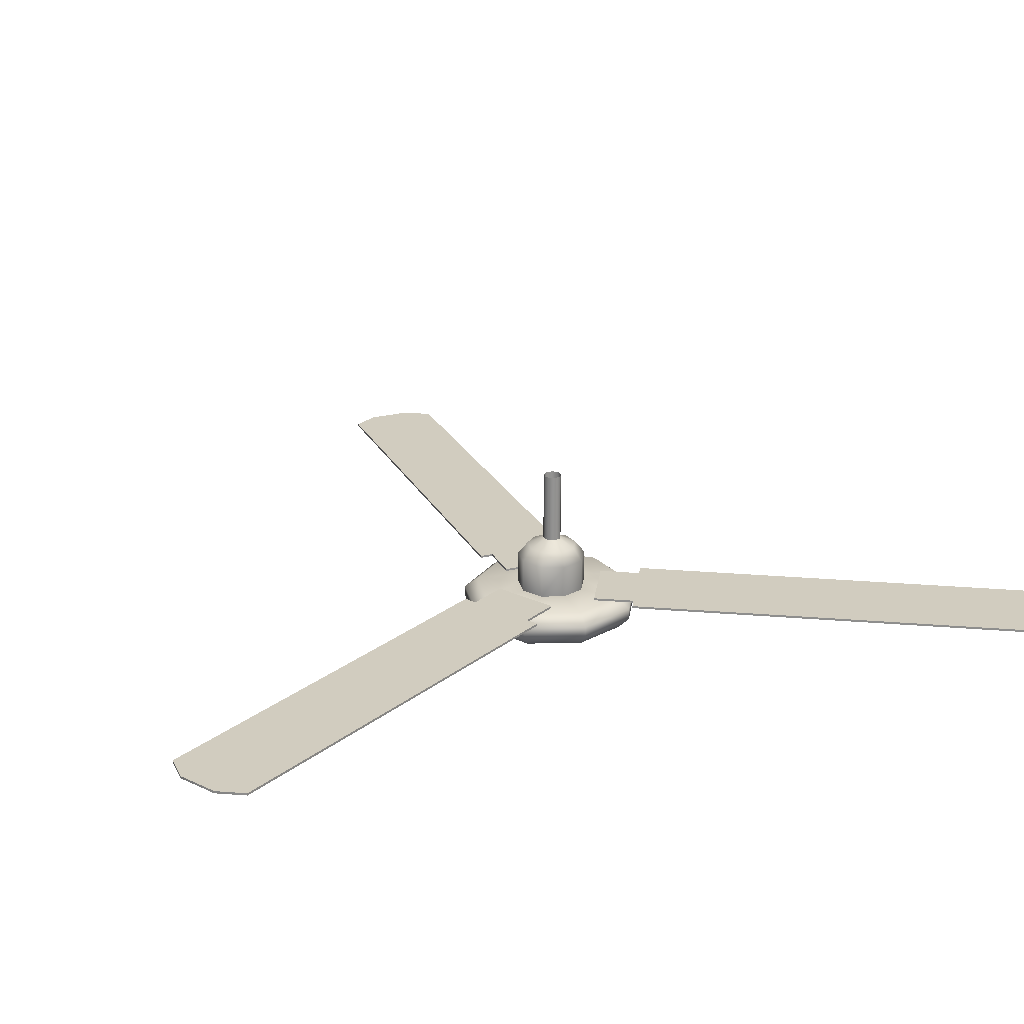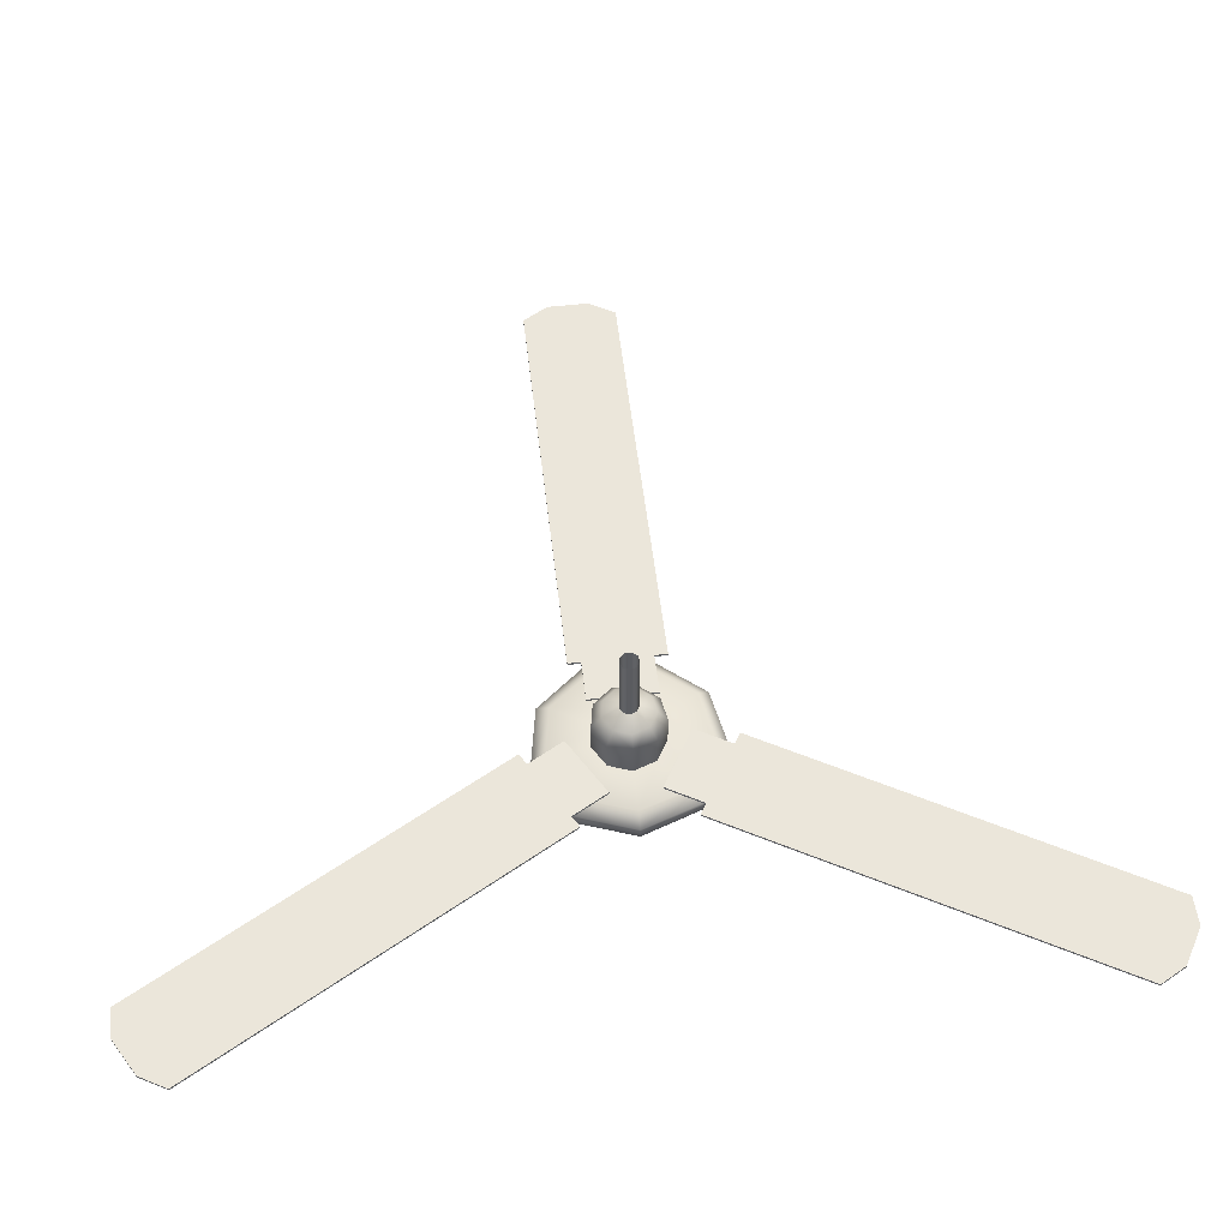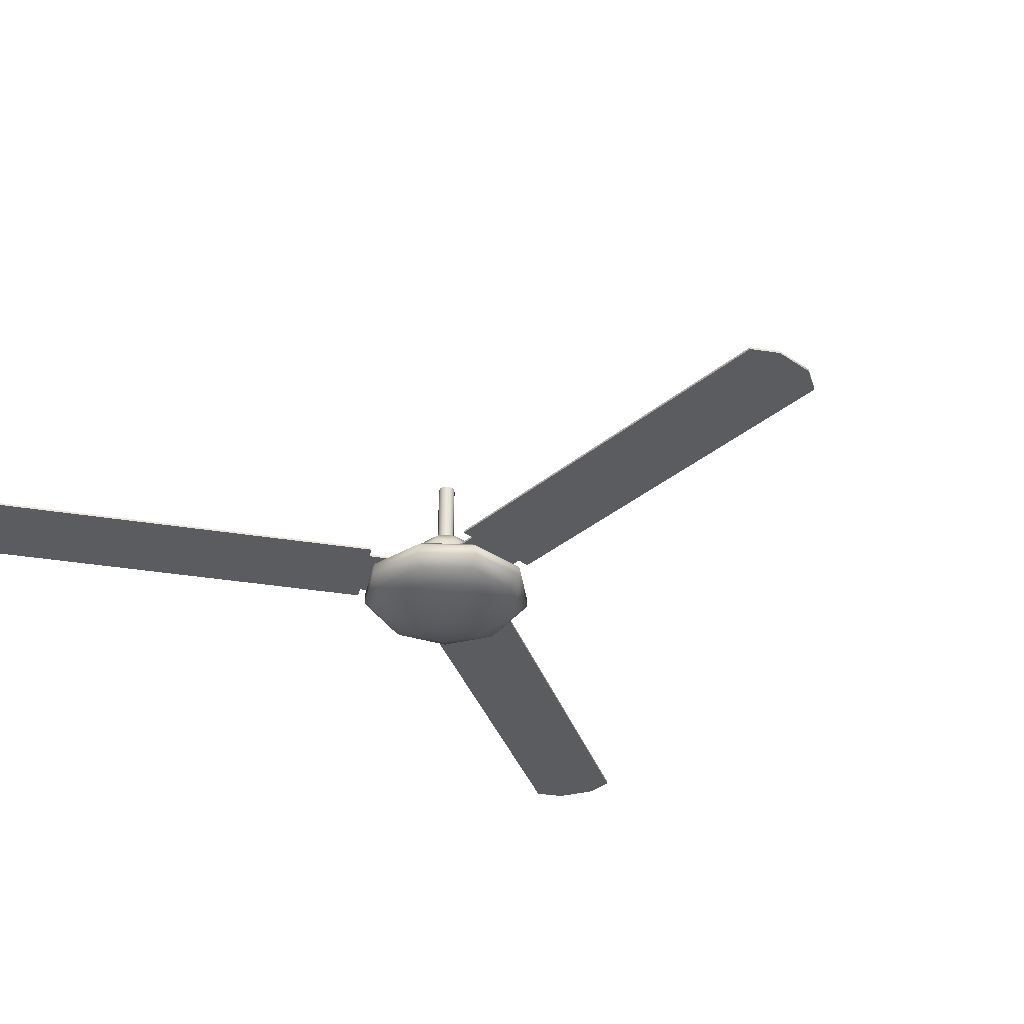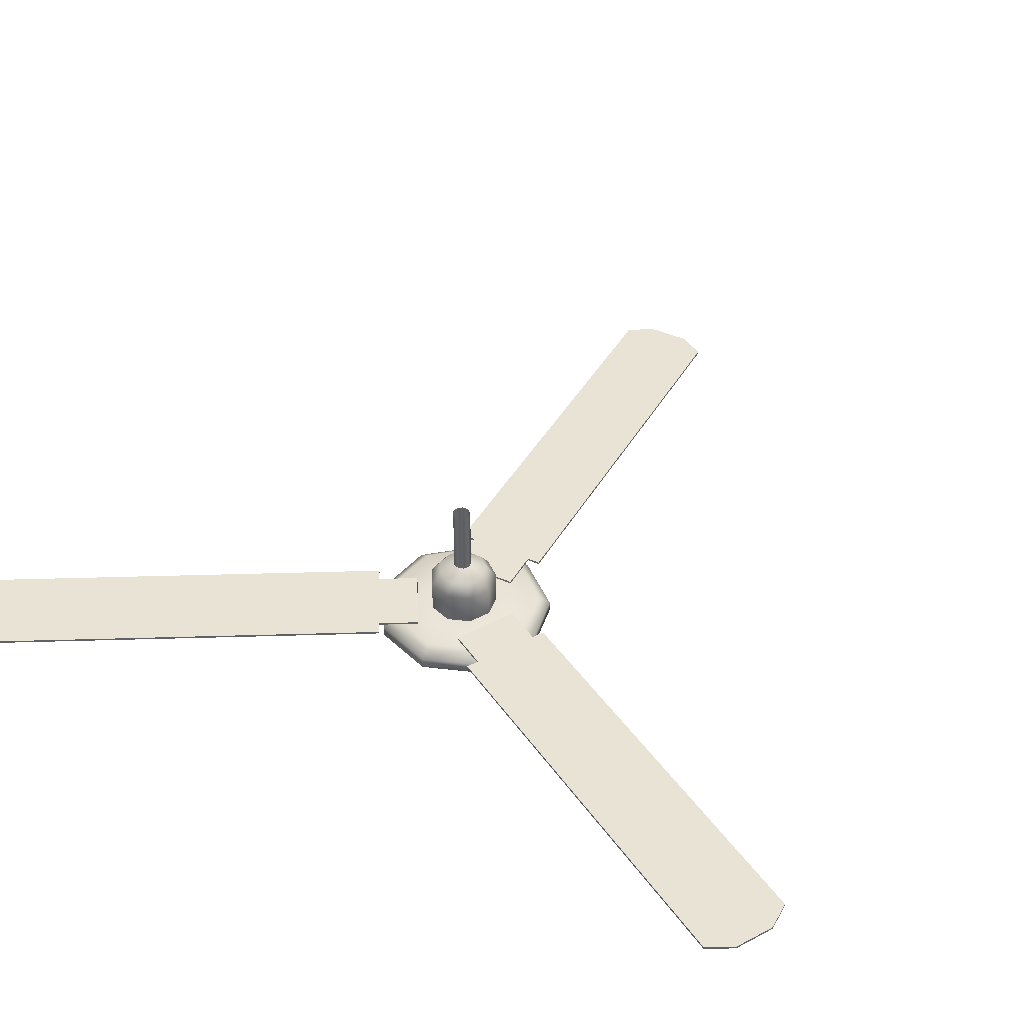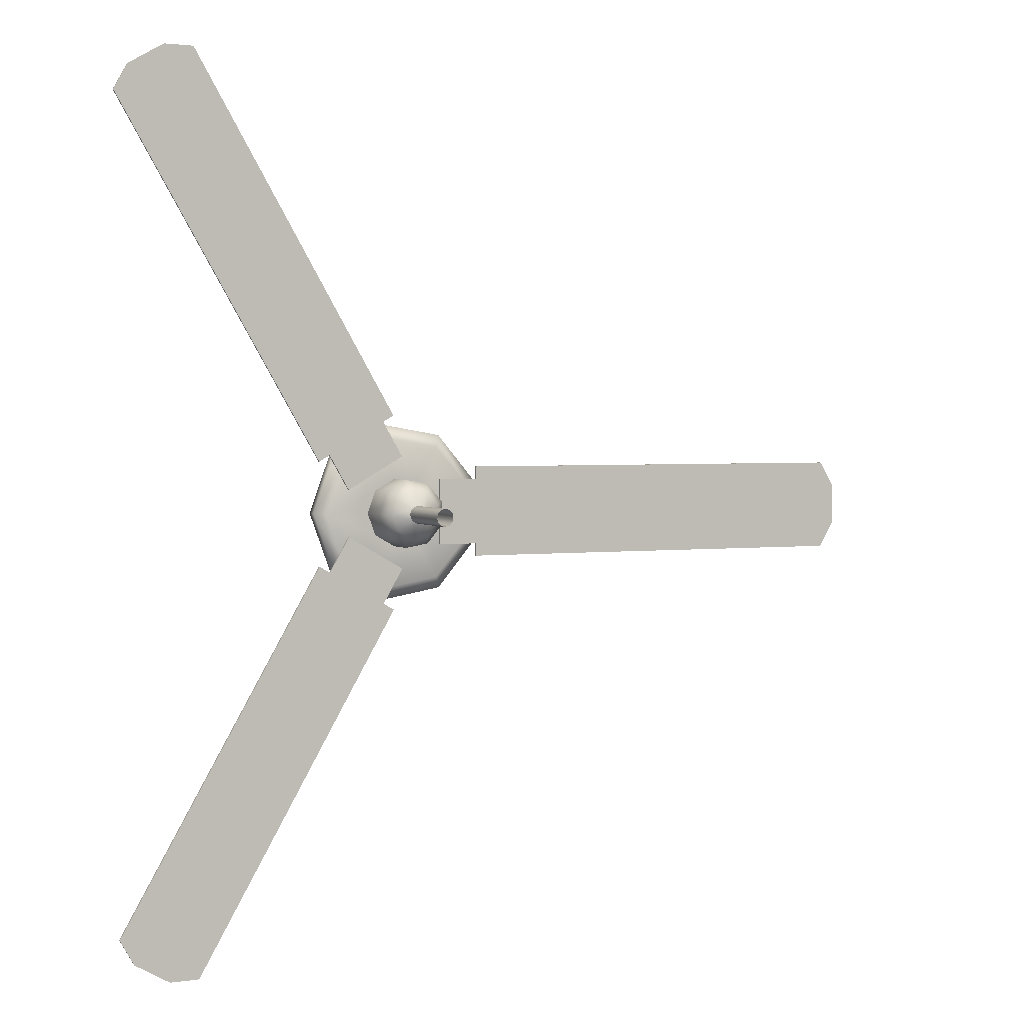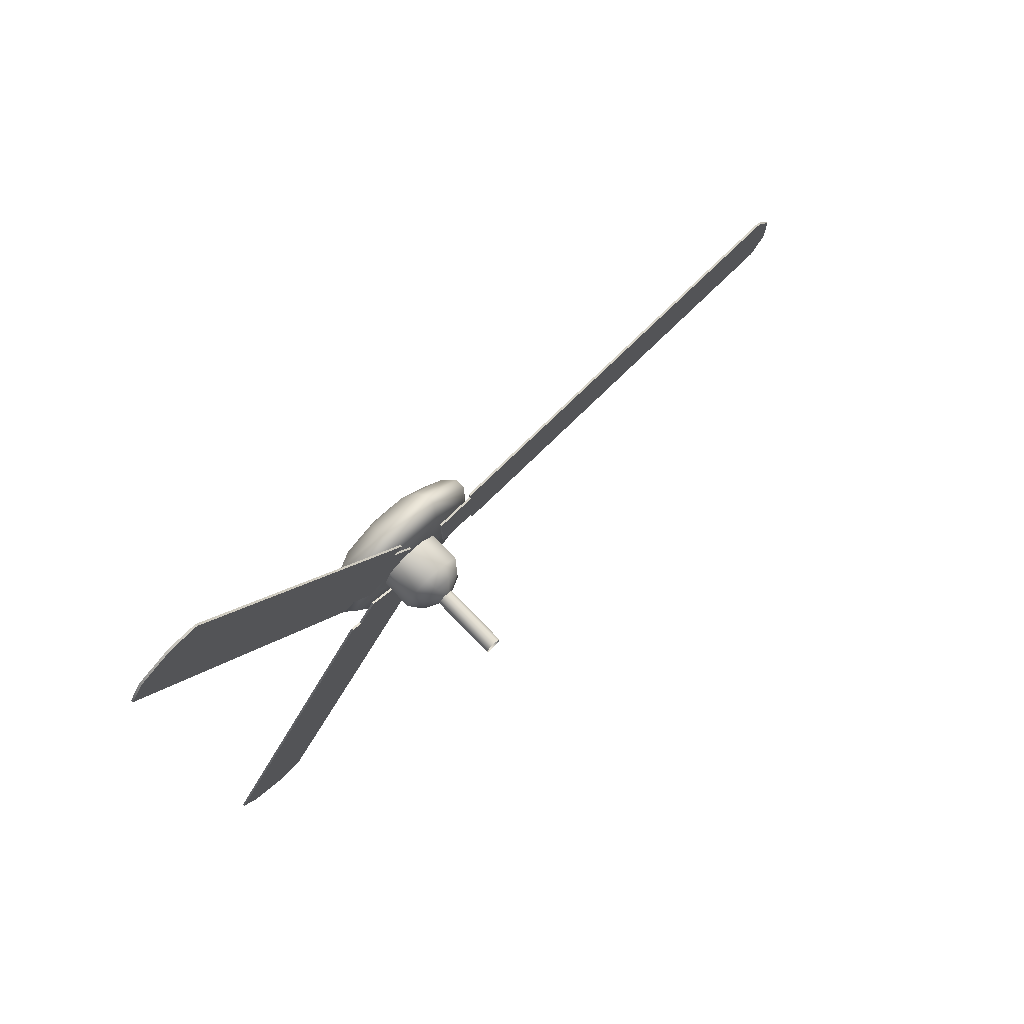
<metadata>
{"format":"obj","ext":"obj","renderer":"f3d","projection":"perspective","resolution":1024,"background":"white","views":[{"elev":23.8,"azim":67.9,"up":"+Y"},{"elev":54.8,"azim":83.4,"up":"+Y"},{"elev":-35.3,"azim":-132.2,"up":"+Y"},{"elev":42.3,"azim":118.0,"up":"+Y"},{"elev":2.6,"azim":155.7,"up":"+Z"},{"elev":76.9,"azim":135.9,"up":"+Z"}]}
</metadata>
<code>
o cellingFan
v -26.92 17.94 -5.946
v -29.72 17.94 -10.79
v -26.92 17.97 -5.946
v -29.72 17.97 -10.79
v -28 17.97 -5.325
v -30.8 17.97 -10.17
v -28 17.94 -5.325
v -30.8 17.94 -10.17
v -30.65 17.97 -10.25
v -27.6 17.97 -5.32
v -27.6 17.94 -5.32
v -30.65 17.94 -10.25
v -29.87 17.97 -10.7
v -27.12 17.97 -5.599
v -27.12 17.94 -5.599
v -29.87 17.94 -10.7
v -30.14 17.94 -11.18
v -30.14 17.97 -11.18
v -30.92 17.94 -10.73
v -30.92 17.97 -10.73
v -30.6 17.28 -11.77
v -30.85 17.28 -11.92
v -31.13 17.28 -11.87
v -31.32 17.28 -11.65
v -31.32 17.28 -11.35
v -31.13 17.28 -11.13
v -30.85 17.28 -11.08
v -30.6 17.28 -11.23
v -30.5 17.28 -11.5
v -30.31 17.36 -12.01
v -30.78 17.36 -12.29
v -31.32 17.36 -12.19
v -31.67 17.36 -11.77
v -31.67 17.36 -11.23
v -31.32 17.36 -10.81
v -30.78 17.36 -10.71
v -30.31 17.36 -10.99
v -30.12 17.36 -11.5
v -30.1 17.49 -12.19
v -30.73 17.49 -12.56
v -31.46 17.49 -12.43
v -31.93 17.49 -11.87
v -31.93 17.49 -11.13
v -31.46 17.49 -10.57
v -30.73 17.49 -10.44
v -30.1 17.49 -10.81
v -29.85 17.49 -11.5
v -29.98 17.64 -12.29
v -30.71 17.64 -12.71
v -31.53 17.64 -12.56
v -32.07 17.64 -11.92
v -32.07 17.64 -11.08
v -31.53 17.64 -10.44
v -30.71 17.64 -10.29
v -29.98 17.64 -10.71
v -29.7 17.64 -11.5
v -30.92 17.25 -11.5
v -29.98 17.79 -12.29
v -30.71 17.79 -12.71
v -31.53 17.79 -12.56
v -32.07 17.79 -11.92
v -32.07 17.79 -11.08
v -31.53 17.79 -10.44
v -30.71 17.79 -10.29
v -29.98 17.79 -10.71
v -29.7 17.79 -11.5
v -30.12 17.93 -12.17
v -30.74 17.93 -12.52
v -31.44 17.93 -12.4
v -31.89 17.93 -11.86
v -31.89 17.93 -11.14
v -31.44 17.93 -10.6
v -30.74 17.93 -10.48
v -30.12 17.93 -10.83
v -29.88 17.93 -11.5
v -30.54 17.93 -11.8
v -30.82 17.93 -11.96
v -31.13 17.93 -11.91
v -31.34 17.93 -11.66
v -31.34 17.93 -11.34
v -31.13 17.93 -11.09
v -30.82 17.93 -11.04
v -30.54 17.93 -11.2
v -30.43 17.93 -11.5
v -30.54 18.38 -11.8
v -30.82 18.38 -11.96
v -31.13 18.38 -11.91
v -31.34 18.38 -11.66
v -31.34 18.38 -11.34
v -31.13 18.38 -11.09
v -30.82 18.38 -11.04
v -30.54 18.38 -11.2
v -30.43 18.38 -11.5
v -30.63 18.54 -11.72
v -30.84 18.54 -11.83
v -31.06 18.54 -11.79
v -31.21 18.54 -11.62
v -31.21 18.54 -11.38
v -31.06 18.54 -11.21
v -30.84 18.54 -11.17
v -30.63 18.54 -11.28
v -30.56 18.54 -11.5
v -30.8 18.65 -11.58
v -30.87 18.65 -11.62
v -30.95 18.65 -11.61
v -31 18.65 -11.54
v -31 18.65 -11.46
v -30.95 18.65 -11.39
v -30.87 18.65 -11.38
v -30.8 18.65 -11.42
v -30.77 18.65 -11.5
v -30.8 19.59 -11.58
v -30.87 19.59 -11.62
v -30.95 19.59 -11.61
v -31 19.59 -11.54
v -31 19.59 -11.46
v -30.95 19.59 -11.39
v -30.87 19.59 -11.38
v -30.8 19.59 -11.42
v -30.77 19.59 -11.5
v -28 17.94 -17.68
v -30.8 17.94 -12.83
v -28 17.97 -17.68
v -30.8 17.97 -12.83
v -26.92 17.97 -17.05
v -29.72 17.97 -12.21
v -26.92 17.94 -17.05
v -29.72 17.94 -12.21
v -29.87 17.97 -12.3
v -27.12 17.97 -17.4
v -27.12 17.94 -17.4
v -29.87 17.94 -12.3
v -30.65 17.97 -12.75
v -27.6 17.97 -17.68
v -27.6 17.94 -17.68
v -30.65 17.94 -12.75
v -30.92 17.94 -12.27
v -30.92 17.97 -12.27
v -30.14 17.94 -11.82
v -30.14 17.97 -11.82
v -37.62 17.94 -10.88
v -32.03 17.94 -10.88
v -37.62 17.97 -10.88
v -32.03 17.97 -10.88
v -37.62 17.97 -12.12
v -32.03 17.97 -12.12
v -37.62 17.94 -12.12
v -32.03 17.94 -12.12
v -32.03 17.97 -11.95
v -37.82 17.97 -11.78
v -37.82 17.94 -11.78
v -32.03 17.94 -11.95
v -32.03 17.97 -11.05
v -37.82 17.97 -11.22
v -37.82 17.94 -11.22
v -32.03 17.94 -11.05
v -31.48 17.94 -11.05
v -31.48 17.97 -11.05
v -31.48 17.94 -11.95
v -31.48 17.97 -11.95
f 2 3 1
f 3 13 14
f 6 7 5
f 16 1 15
f 16 4 2
f 1 14 15
f 9 5 10
f 11 5 7
f 7 12 11
f 12 6 9
f 13 10 14
f 15 10 11
f 12 15 11
f 17 20 18
f 16 18 13
f 12 17 16
f 9 19 12
f 13 20 9
f 22 30 21
f 23 31 22
f 24 32 23
f 24 34 33
f 25 35 34
f 26 36 35
f 28 36 27
f 28 38 37
f 21 38 29
f 31 39 30
f 32 40 31
f 32 42 41
f 33 43 42
f 34 44 43
f 36 44 35
f 37 45 36
f 38 46 37
f 30 47 38
f 40 48 39
f 41 49 40
f 41 51 50
f 43 51 42
f 44 52 43
f 45 53 44
f 46 54 45
f 46 56 55
f 39 56 47
f 22 21 57
f 23 22 57
f 24 23 57
f 25 24 57
f 26 25 57
f 27 26 57
f 28 27 57
f 29 28 57
f 21 29 57
f 49 58 48
f 50 59 49
f 51 60 50
f 52 61 51
f 52 63 62
f 54 63 53
f 55 64 54
f 56 65 55
f 48 66 56
f 58 68 67
f 59 69 68
f 60 70 69
f 62 70 61
f 63 71 62
f 64 72 63
f 65 73 64
f 66 74 65
f 66 67 75
f 67 77 76
f 68 78 77
f 69 79 78
f 70 80 79
f 72 80 71
f 73 81 72
f 74 82 73
f 75 83 74
f 75 76 84
f 77 85 76
f 77 87 86
f 79 87 78
f 80 88 79
f 81 89 80
f 82 90 81
f 83 91 82
f 83 93 92
f 84 85 93
f 85 95 94
f 86 96 95
f 87 97 96
f 89 97 88
f 90 98 89
f 91 99 90
f 92 100 91
f 93 101 92
f 93 94 102
f 104 94 95
f 105 95 96
f 106 96 97
f 98 106 97
f 99 107 98
f 100 108 99
f 101 109 100
f 102 110 101
f 103 102 94
f 104 112 103
f 105 113 104
f 106 114 105
f 107 115 106
f 108 116 107
f 109 117 108
f 109 119 118
f 111 119 110
f 103 120 111
f 122 123 121
f 123 133 134
f 126 127 125
f 136 121 135
f 136 124 122
f 121 134 135
f 129 125 130
f 131 125 127
f 127 132 131
f 132 126 129
f 133 130 134
f 135 130 131
f 131 136 135
f 137 140 138
f 136 138 133
f 136 139 137
f 129 139 132
f 133 140 129
f 142 143 141
f 143 153 154
f 146 147 145
f 156 141 155
f 156 144 142
f 141 154 155
f 149 145 150
f 147 150 145
f 147 152 151
f 152 146 149
f 153 150 154
f 151 154 150
f 152 155 151
f 157 160 158
f 153 157 158
f 152 157 156
f 149 159 152
f 149 158 160
f 2 4 3
f 3 4 13
f 6 8 7
f 16 2 1
f 16 13 4
f 1 3 14
f 9 6 5
f 11 10 5
f 7 8 12
f 12 8 6
f 13 9 10
f 15 14 10
f 12 16 15
f 17 19 20
f 16 17 18
f 12 19 17
f 9 20 19
f 13 18 20
f 22 31 30
f 23 32 31
f 24 33 32
f 24 25 34
f 25 26 35
f 26 27 36
f 28 37 36
f 28 29 38
f 21 30 38
f 31 40 39
f 32 41 40
f 32 33 42
f 33 34 43
f 34 35 44
f 36 45 44
f 37 46 45
f 38 47 46
f 30 39 47
f 40 49 48
f 41 50 49
f 41 42 51
f 43 52 51
f 44 53 52
f 45 54 53
f 46 55 54
f 46 47 56
f 39 48 56
f 49 59 58
f 50 60 59
f 51 61 60
f 52 62 61
f 52 53 63
f 54 64 63
f 55 65 64
f 56 66 65
f 48 58 66
f 58 59 68
f 59 60 69
f 60 61 70
f 62 71 70
f 63 72 71
f 64 73 72
f 65 74 73
f 66 75 74
f 66 58 67
f 67 68 77
f 68 69 78
f 69 70 79
f 70 71 80
f 72 81 80
f 73 82 81
f 74 83 82
f 75 84 83
f 75 67 76
f 77 86 85
f 77 78 87
f 79 88 87
f 80 89 88
f 81 90 89
f 82 91 90
f 83 92 91
f 83 84 93
f 84 76 85
f 85 86 95
f 86 87 96
f 87 88 97
f 89 98 97
f 90 99 98
f 91 100 99
f 92 101 100
f 93 102 101
f 93 85 94
f 104 103 94
f 105 104 95
f 106 105 96
f 98 107 106
f 99 108 107
f 100 109 108
f 101 110 109
f 102 111 110
f 103 111 102
f 104 113 112
f 105 114 113
f 106 115 114
f 107 116 115
f 108 117 116
f 109 118 117
f 109 110 119
f 111 120 119
f 103 112 120
f 122 124 123
f 123 124 133
f 126 128 127
f 136 122 121
f 136 133 124
f 121 123 134
f 129 126 125
f 131 130 125
f 127 128 132
f 132 128 126
f 133 129 130
f 135 134 130
f 131 132 136
f 137 139 140
f 136 137 138
f 136 132 139
f 129 140 139
f 133 138 140
f 142 144 143
f 143 144 153
f 146 148 147
f 156 142 141
f 156 153 144
f 141 143 154
f 149 146 145
f 147 151 150
f 147 148 152
f 152 148 146
f 153 149 150
f 151 155 154
f 152 156 155
f 157 159 160
f 153 156 157
f 152 159 157
f 149 160 159
f 149 153 158

</code>
